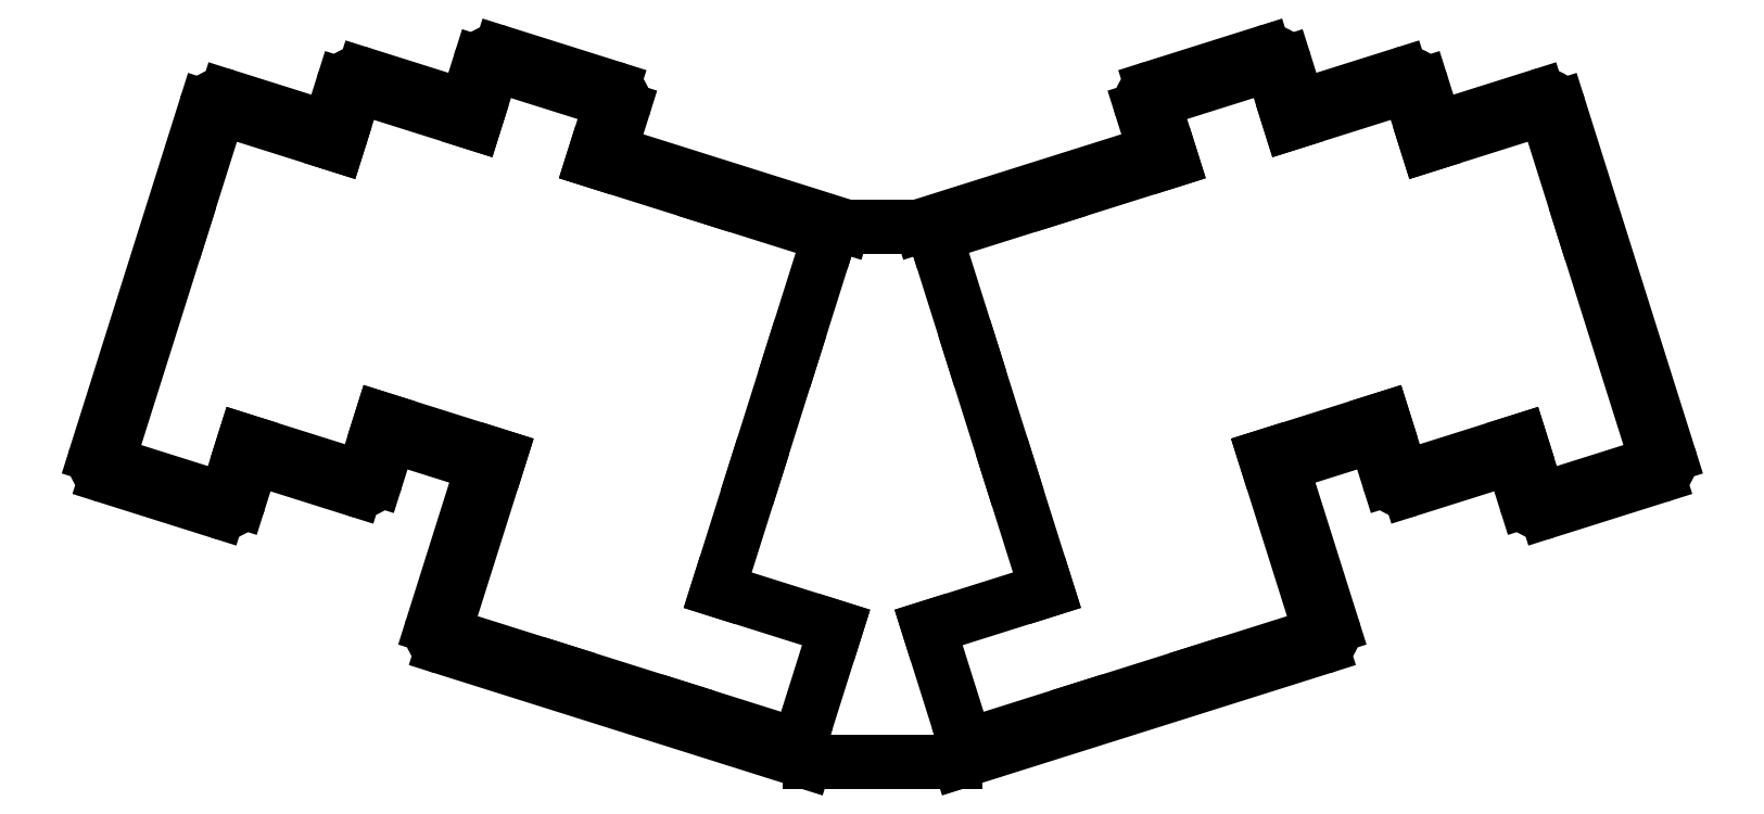
<metadata>
{"format":"dxf","ext":"dxf","renderer":"ezdxf+matplotlib","layout":"modelspace","background":"white","min_lineweight":24,"dpi":150}
</metadata>
<code>
0
SECTION
2
ENTITIES
0
LINE
8
0
10
53.26
20
-133.7
11
70.43
21
-139.1
0
LINE
8
0
10
73.56
20
-137.5
11
74.92
21
-133.2
0
LINE
8
0
10
51.63
20
-130.6
11
68.47
21
-77.16
0
LINE
8
0
10
84.95
20
-79.74
11
71.6
21
-75.53
0
LINE
8
0
10
78.05
20
-131.6
11
91.4
21
-135.8
0
LINE
8
0
10
94.54
20
-134.1
11
95.89
21
-129.8
0
LINE
8
0
10
105.9
20
-76.39
11
92.58
21
-72.18
0
LINE
8
0
10
89.44
20
-73.81
11
88.09
21
-78.1
0
LINE
8
0
10
99.03
20
-128.2
11
108.6
21
-131.2
0
LINE
8
0
10
131
20
-81.67
11
132.4
21
-77.38
0
LINE
8
0
10
130.7
20
-74.25
11
113.6
21
-68.83
0
LINE
8
0
10
110.4
20
-70.47
11
109.1
21
-74.76
0
LINE
8
0
10
103.1
20
-156.8
11
110.2
21
-134.4
0
LINE
8
0
10
132.6
20
-84.81
11
166.1
21
-95.37
0
LINE
8
0
10
104.8
20
-159.9
11
160.2
21
-177.4
0
LINE
8
0
10
273.7
20
-139.1
11
290.8
21
-133.7
0
LINE
8
0
10
275.6
20
-77.16
11
292.5
21
-130.6
0
LINE
8
0
10
269.2
20
-133.2
11
270.5
21
-137.5
0
LINE
8
0
10
272.5
20
-75.53
11
259.1
21
-79.74
0
LINE
8
0
10
252.7
20
-135.8
11
266
21
-131.6
0
LINE
8
0
10
248.2
20
-129.8
11
249.6
21
-134.1
0
LINE
8
0
10
256
20
-78.1
11
254.7
21
-73.81
0
LINE
8
0
10
251.5
20
-72.18
11
238.2
21
-76.39
0
LINE
8
0
10
235.5
20
-131.2
11
245.1
21
-128.2
0
LINE
8
0
10
235
20
-74.76
11
233.7
21
-70.47
0
LINE
8
0
10
230.5
20
-68.83
11
213.4
21
-74.25
0
LINE
8
0
10
211.7
20
-77.38
11
213.1
21
-81.67
0
LINE
8
0
10
233.9
20
-134.4
11
241
21
-156.8
0
LINE
8
0
10
178
20
-95.37
11
211.5
21
-84.81
0
LINE
8
0
10
183.9
20
-177.4
11
239.3
21
-159.9
0
LINE
8
0
10
166.9
20
-95.48
11
177.2
21
-95.48
0
LINE
8
0
10
160.9
20
-177.5
11
183.2
21
-177.5
0
ARC
8
0
10
71.18
20
-136.7
40
2.5
50
252.5
51
342.5
0
ARC
8
0
10
77.3
20
-133.9
40
2.5
50
72.5
51
162.5
0
ARC
8
0
10
92.16
20
-133.4
40
2.5
50
252.5
51
342.5
0
ARC
8
0
10
98.28
20
-130.6
40
2.5
50
72.5
51
162.5
0
ARC
8
0
10
107.8
20
-133.6
40
2.5
50
342.5
51
72.5
0
ARC
8
0
10
105.5
20
-157.5
40
2.5
50
162.5
51
252.5
0
ARC
8
0
10
160.9
20
-175
40
2.5
50
252.5
51
270
0
ARC
8
0
10
183.2
20
-175
40
2.5
50
270
51
287.5
0
ARC
8
0
10
238.6
20
-157.5
40
2.5
50
287.5
51
17.5
0
ARC
8
0
10
236.3
20
-133.6
40
2.5
50
107.5
51
197.5
0
ARC
8
0
10
245.8
20
-130.6
40
2.5
50
17.5
51
107.5
0
ARC
8
0
10
251.9
20
-133.4
40
2.5
50
197.5
51
287.5
0
ARC
8
0
10
266.8
20
-133.9
40
2.5
50
17.5
51
107.5
0
ARC
8
0
10
272.9
20
-136.7
40
2.5
50
197.5
51
287.5
0
ARC
8
0
10
290.1
20
-131.3
40
2.5
50
287.5
51
17.5
0
ARC
8
0
10
273.2
20
-77.91
40
2.5
50
17.5
51
107.5
0
ARC
8
0
10
258.4
20
-77.35
40
2.5
50
197.5
51
287.5
0
ARC
8
0
10
252.3
20
-74.56
40
2.5
50
17.5
51
107.5
0
ARC
8
0
10
237.4
20
-74.01
40
2.5
50
197.5
51
287.5
0
ARC
8
0
10
231.3
20
-71.22
40
2.5
50
17.5
51
107.5
0
ARC
8
0
10
214.1
20
-76.63
40
2.5
50
107.5
51
197.5
0
ARC
8
0
10
210.7
20
-82.43
40
2.5
50
287.5
51
17.5
0
ARC
8
0
10
177.2
20
-92.98
40
2.5
50
270
51
287.5
0
ARC
8
0
10
166.9
20
-92.98
40
2.5
50
252.5
51
270
0
ARC
8
0
10
133.4
20
-82.43
40
2.5
50
162.5
51
252.5
0
ARC
8
0
10
130
20
-76.63
40
2.5
50
342.5
51
72.5
0
ARC
8
0
10
112.8
20
-71.22
40
2.5
50
72.5
51
162.5
0
ARC
8
0
10
106.7
20
-74.01
40
2.5
50
252.5
51
342.5
0
ARC
8
0
10
91.83
20
-74.56
40
2.5
50
72.5
51
162.5
0
ARC
8
0
10
85.71
20
-77.35
40
2.5
50
252.5
51
342.5
0
ARC
8
0
10
70.85
20
-77.91
40
2.5
50
72.5
51
162.5
0
ARC
8
0
10
54.01
20
-131.3
40
2.5
50
162.5
51
252.5
0
LINE
8
0
10
53.38
20
-131.6
11
71.5
21
-137.4
0
LINE
8
0
10
71.5
20
-137.4
11
74.36
21
-128.3
0
LINE
8
0
10
53.38
20
-131.6
11
64.81
21
-95.4
0
LINE
8
0
10
88.64
20
-83
11
70.52
21
-77.28
0
LINE
8
0
10
70.52
20
-77.28
11
64.81
21
-95.4
0
LINE
8
0
10
74.36
20
-128.3
11
92.48
21
-134
0
LINE
8
0
10
92.48
20
-134
11
95.34
21
-125
0
LINE
8
0
10
109.6
20
-79.65
11
91.5
21
-73.94
0
LINE
8
0
10
91.5
20
-73.94
11
88.64
21
-83
0
LINE
8
0
10
95.34
20
-125
11
113.5
21
-130.7
0
LINE
8
0
10
127.7
20
-85.36
11
130.6
21
-76.3
0
LINE
8
0
10
130.6
20
-76.3
11
112.5
21
-70.59
0
LINE
8
0
10
112.5
20
-70.59
11
109.6
21
-79.65
0
LINE
8
0
10
104.9
20
-157.8
11
113.5
21
-130.7
0
LINE
8
0
10
145.9
20
-91.08
11
127.7
21
-85.36
0
LINE
8
0
10
146.8
20
-151.2
11
152.6
21
-133
0
LINE
8
0
10
152.6
20
-133
11
158.3
21
-114.9
0
LINE
8
0
10
158.3
20
-114.9
11
164
21
-96.79
0
LINE
8
0
10
164
20
-96.79
11
145.9
21
-91.08
0
LINE
8
0
10
104.9
20
-157.8
11
123
21
-163.6
0
LINE
8
0
10
123
20
-163.6
11
141.1
21
-169.3
0
LINE
8
0
10
141.1
20
-169.3
11
159.3
21
-175
0
LINE
8
0
10
159.3
20
-175
11
165
21
-156.9
0
LINE
8
0
10
165
20
-156.9
11
146.8
21
-151.2
0
LINE
8
0
10
272.6
20
-137.4
11
290.7
21
-131.6
0
LINE
8
0
10
279.3
20
-95.4
11
290.7
21
-131.6
0
LINE
8
0
10
269.7
20
-128.3
11
272.6
21
-137.4
0
LINE
8
0
10
279.3
20
-95.4
11
273.6
21
-77.28
0
LINE
8
0
10
273.6
20
-77.28
11
255.5
21
-83
0
LINE
8
0
10
251.6
20
-134
11
269.7
21
-128.3
0
LINE
8
0
10
248.8
20
-125
11
251.6
21
-134
0
LINE
8
0
10
255.5
20
-83
11
252.6
21
-73.94
0
LINE
8
0
10
252.6
20
-73.94
11
234.5
21
-79.65
0
LINE
8
0
10
230.6
20
-130.7
11
248.8
21
-125
0
LINE
8
0
10
234.5
20
-79.65
11
231.6
21
-70.59
0
LINE
8
0
10
231.6
20
-70.59
11
213.5
21
-76.3
0
LINE
8
0
10
213.5
20
-76.3
11
216.4
21
-85.36
0
LINE
8
0
10
230.6
20
-130.7
11
239.2
21
-157.8
0
LINE
8
0
10
216.4
20
-85.36
11
198.2
21
-91.08
0
LINE
8
0
10
191.5
20
-133
11
197.3
21
-151.2
0
LINE
8
0
10
185.8
20
-114.9
11
191.5
21
-133
0
LINE
8
0
10
198.2
20
-91.08
11
180.1
21
-96.79
0
LINE
8
0
10
180.1
20
-96.79
11
185.8
21
-114.9
0
LINE
8
0
10
221.1
20
-163.6
11
239.2
21
-157.8
0
LINE
8
0
10
203
20
-169.3
11
221.1
21
-163.6
0
LINE
8
0
10
184.8
20
-175
11
203
21
-169.3
0
LINE
8
0
10
197.3
20
-151.2
11
179.1
21
-156.9
0
LINE
8
0
10
179.1
20
-156.9
11
184.8
21
-175
0
ENDSEC
0
EOF

</code>
